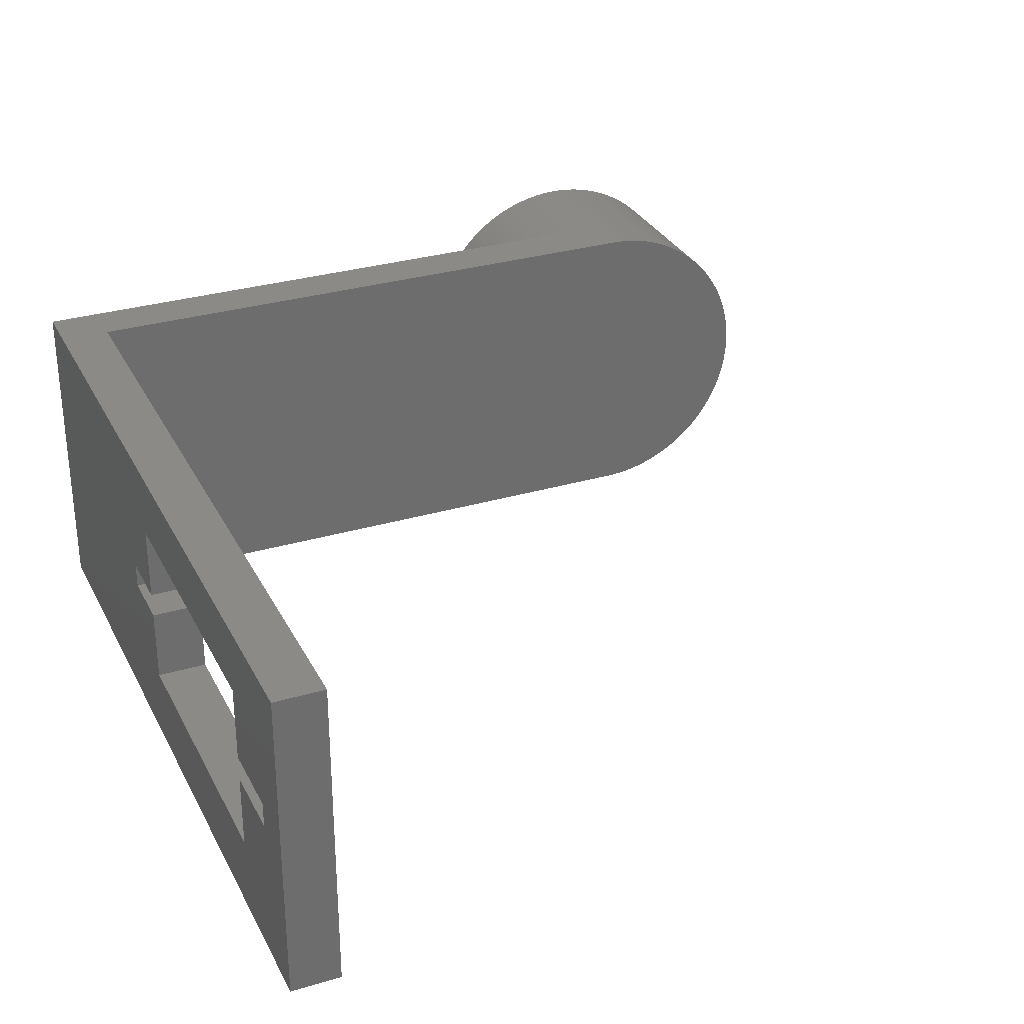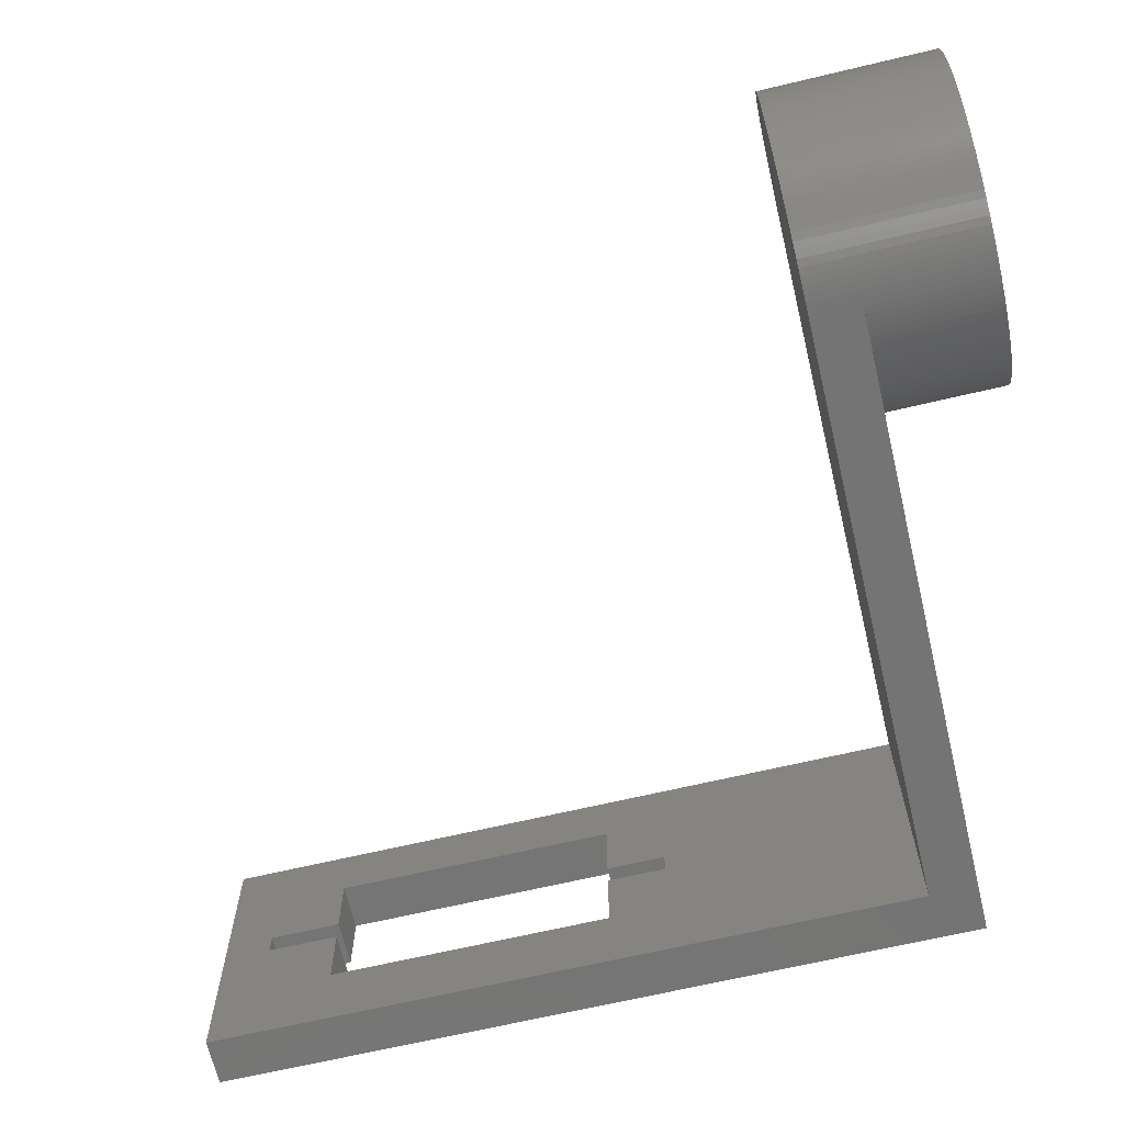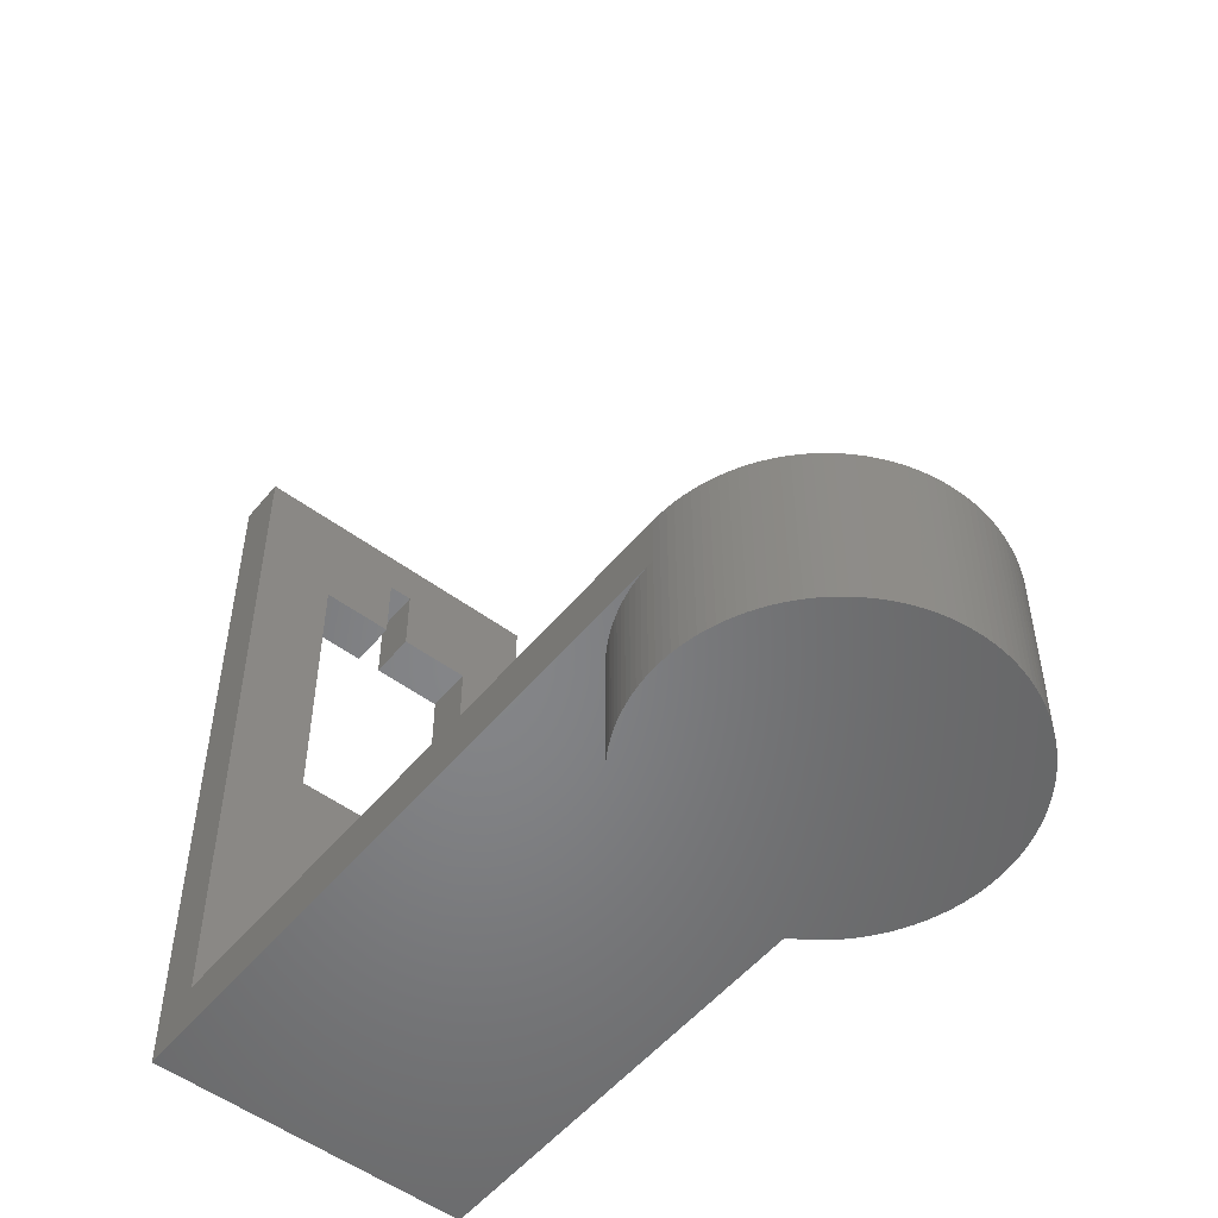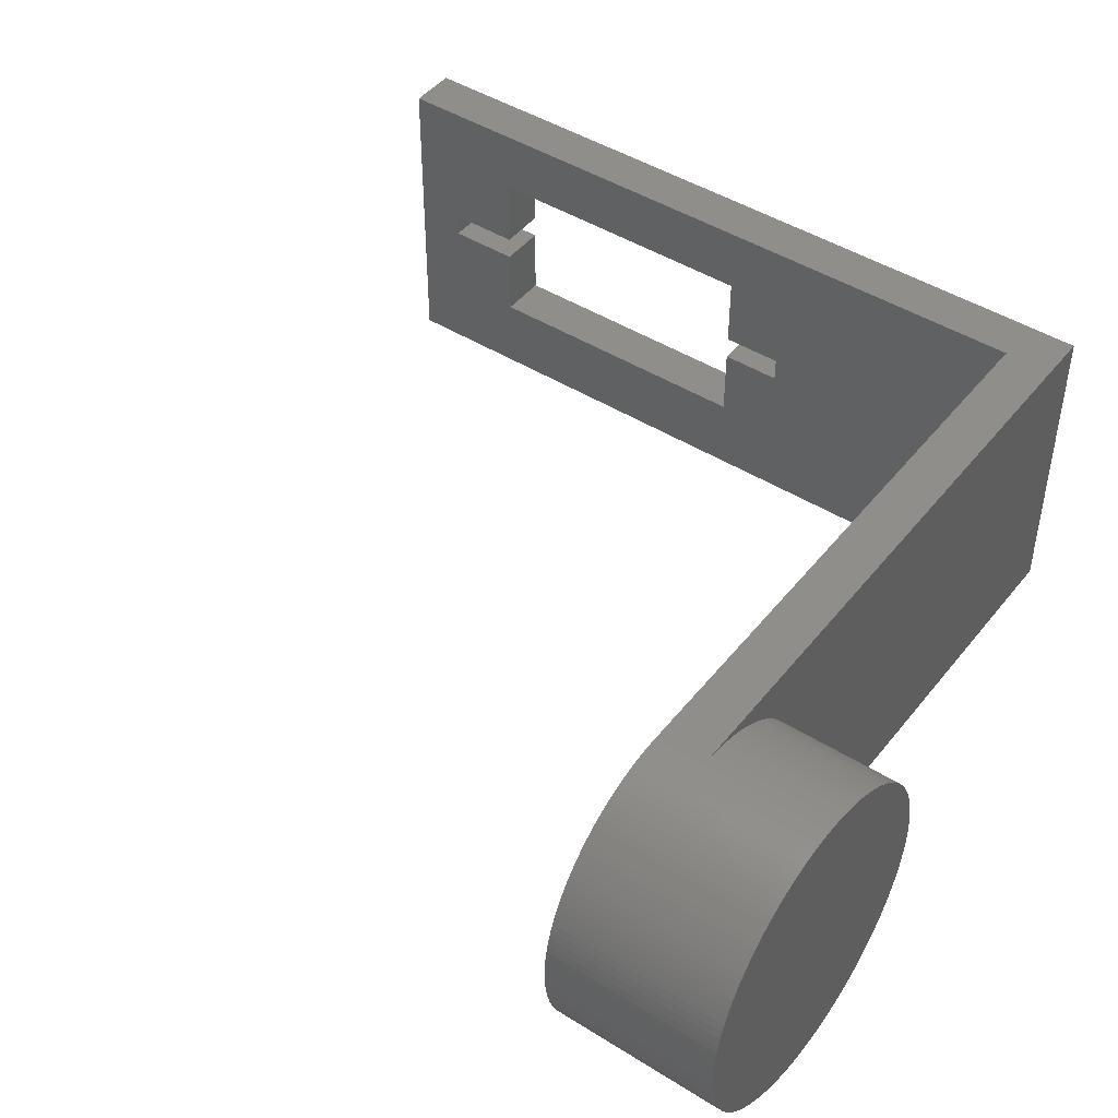
<metadata>
{"format":"stl","ext":"stl","renderer":"f3d","projection":"perspective","resolution":1024,"background":"white","views":[{"elev":30.7,"azim":-23.1,"up":"+Y"},{"elev":-66.6,"azim":103.4,"up":"+Y"},{"elev":-52.7,"azim":51.5,"up":"+Z"},{"elev":45.5,"azim":125.9,"up":"+Y"}]}
</metadata>
<code>
# stl→obj: 290 verts, 580 faces
v -50 -0.5 40
v -50 -6.5 40
v -50 -0.5 35
v -50 7.5 40
v -50 13 74
v -50 7.5 64
v -50 1.5 70
v -50 -0.5 70
v -50 -6.5 64
v -50 -0.5 64
v -50 -13 74
v -50 13 14
v -50 1.5 35
v -50 1.5 40
v -50 -13 14
v -50 1.5 64
v -54 13 74
v -54 -13 74
v 12.98 0.6379 14
v 12.98 -0.6379 14
v 13 0 14
v 12.94 1.274 14
v 12.94 -1.274 14
v 12.86 1.907 14
v 12.86 -1.907 14
v 12.75 2.536 14
v 12.75 -2.536 14
v 12.61 3.159 14
v 12.61 -3.159 14
v 12.44 3.774 14
v 12.44 -3.774 14
v 12.24 4.38 14
v 12.24 -4.38 14
v 12.01 4.975 14
v 12.01 -4.975 14
v 11.75 5.558 14
v 11.75 -5.558 14
v 11.46 6.128 14
v 11.46 -6.128 14
v 11.15 6.683 14
v 11.15 -6.683 14
v 10.81 7.222 14
v 10.81 -7.222 14
v 10.44 7.744 14
v 10.44 -7.744 14
v 10.05 8.247 14
v 10.05 -8.247 14
v 9.632 8.73 14
v 9.632 -8.73 14
v 9.192 9.192 14
v 9.192 -9.192 14
v 8.73 9.632 14
v 8.73 -9.632 14
v 8.247 10.05 14
v 8.247 -10.05 14
v 7.744 10.44 14
v 7.744 -10.44 14
v 7.222 10.81 14
v 7.222 -10.81 14
v 6.683 11.15 14
v 6.683 -11.15 14
v 6.128 11.46 14
v 6.128 -11.46 14
v 5.558 11.75 14
v 5.558 -11.75 14
v 4.975 12.01 14
v 4.975 -12.01 14
v 4.38 12.24 14
v 4.38 -12.24 14
v 3.774 12.44 14
v 3.774 -12.44 14
v 3.159 12.61 14
v 3.159 -12.61 14
v 2.536 12.75 14
v 2.536 -12.75 14
v 1.907 12.86 14
v 1.907 -12.86 14
v 1.274 12.94 14
v 1.274 -12.94 14
v 0.6379 12.98 14
v 0.6379 -12.98 14
v 0 13 14
v 0 -13 14
v -54 -0.5 64
v -54 -6.5 64
v -54 -0.5 70
v -54 13 10
v -54 7.5 40
v -54 1.5 35
v -54 -0.5 35
v -54 -6.5 40
v -54 -0.5 40
v -54 -13 10
v -54 7.5 64
v -54 1.5 70
v -54 1.5 64
v -54 1.5 40
v 0 13 10
v 0 -13 10
v -9.192 -9.192 0
v -8.73 -9.632 10
v -9.192 -9.192 10
v -8.73 -9.632 0
v 10.81 7.222 0
v 11.15 6.683 0
v -12.98 -0.6379 0
v -13 0 10
v -13 0 0
v -12.98 -0.6379 10
v -8.247 10.05 0
v -8.73 9.632 10
v -8.247 10.05 10
v -8.73 9.632 0
v -12.75 2.536 0
v -12.61 3.159 10
v -12.61 3.159 0
v -12.75 2.536 10
v -9.632 -8.73 0
v -10.05 -8.247 10
v -10.05 -8.247 0
v -9.632 -8.73 10
v -4.975 12.01 0
v -5.558 11.75 10
v -4.975 12.01 10
v -5.558 11.75 0
v -10.05 8.247 0
v -9.632 8.73 10
v -9.632 8.73 0
v -10.05 8.247 10
v 12.94 -1.274 0
v 12.86 -1.907 0
v -12.75 -2.536 0
v -12.86 -1.907 10
v -12.86 -1.907 0
v -12.75 -2.536 10
v 12.01 -4.975 0
v 11.75 -5.558 0
v 12.75 2.536 0
v 12.86 1.907 0
v 11.46 6.128 0
v 11.75 5.558 0
v -12.24 4.38 0
v -12.01 4.975 10
v -12.01 4.975 0
v -12.24 4.38 10
v -3.159 -12.61 0
v -2.536 -12.75 10
v -3.159 -12.61 10
v -2.536 -12.75 0
v -1.274 -12.94 0
v -0.6379 -12.98 10
v -1.274 -12.94 10
v -0.6379 -12.98 0
v 10.05 -8.247 0
v 9.632 -8.73 0
v -1.907 -12.86 10
v -1.907 -12.86 0
v -12.24 -4.38 0
v -12.44 -3.774 10
v -12.44 -3.774 0
v -12.24 -4.38 10
v -12.01 -4.975 0
v -12.01 -4.975 10
v -6.683 11.15 0
v -7.222 10.81 10
v -6.683 11.15 10
v -7.222 10.81 0
v 12.24 -4.38 0
v 0.6379 -12.98 0
v 1.274 -12.94 0
v 13 0 0
v 12.98 -0.6379 0
v 12.98 0.6379 0
v 8.73 -9.632 0
v 9.192 -9.192 0
v 5.558 -11.75 0
v 6.128 -11.46 0
v 12.75 -2.536 0
v 12.61 -3.159 0
v 12.94 1.274 0
v 12.24 4.38 0
v 12.44 3.774 0
v -10.81 -7.222 0
v -11.15 -6.683 10
v -11.15 -6.683 0
v -10.81 -7.222 10
v -3.774 12.44 0
v -4.38 12.24 10
v -3.774 12.44 10
v -4.38 12.24 0
v 8.73 9.632 0
v 8.247 10.05 0
v -6.128 11.46 0
v -6.128 11.46 10
v -11.15 6.683 0
v -10.81 7.222 10
v -10.81 7.222 0
v -11.15 6.683 10
v 2.536 12.75 0
v 1.907 12.86 0
v 12.44 -3.774 0
v 1.274 12.94 0
v 11.15 -6.683 0
v 10.81 -7.222 0
v -10.44 7.744 10
v -10.44 7.744 0
v 7.744 10.44 0
v 0.6379 12.98 0
v 9.192 9.192 0
v -12.86 1.907 0
v -12.86 1.907 10
v 12.61 3.159 0
v -12.44 3.774 0
v -12.44 3.774 10
v -2.536 12.75 0
v -3.159 12.61 10
v -2.536 12.75 10
v -3.159 12.61 0
v 4.38 -12.24 0
v 4.975 -12.01 0
v -12.94 -1.274 0
v -12.94 -1.274 10
v 2.536 -12.75 0
v 3.159 -12.61 0
v 5.558 11.75 0
v 4.975 12.01 0
v -1.907 12.86 0
v -1.907 12.86 10
v -4.38 -12.24 0
v -3.774 -12.44 10
v -4.38 -12.24 10
v -3.774 -12.44 0
v -10.44 -7.744 10
v -10.44 -7.744 0
v 0 -13 0
v -6.128 -11.46 0
v -5.558 -11.75 10
v -6.128 -11.46 10
v -5.558 -11.75 0
v 11.46 -6.128 0
v 3.774 -12.44 0
v 9.632 8.73 0
v 10.05 8.247 0
v -9.192 9.192 10
v -9.192 9.192 0
v 4.38 12.24 0
v -12.98 0.6379 0
v -12.94 1.274 10
v -12.94 1.274 0
v -12.98 0.6379 10
v 12.01 4.975 0
v -11.75 5.558 10
v -11.75 5.558 0
v -6.683 -11.15 0
v -6.683 -11.15 10
v 8.247 -10.05 0
v 0 13 0
v -0.6379 12.98 10
v -0.6379 12.98 0
v 10.44 7.744 0
v 6.128 11.46 0
v -1.274 12.94 10
v -1.274 12.94 0
v 3.774 12.44 0
v -11.46 -6.128 10
v -11.46 -6.128 0
v 7.222 10.81 0
v 6.683 11.15 0
v 1.907 -12.86 0
v -7.222 -10.81 0
v -7.222 -10.81 10
v 10.44 -7.744 0
v 7.222 -10.81 0
v 7.744 -10.44 0
v 6.683 -11.15 0
v -11.46 6.128 0
v -11.46 6.128 10
v -8.247 -10.05 10
v -8.247 -10.05 0
v 3.159 12.61 0
v -7.744 10.44 0
v -7.744 10.44 10
v -4.975 -12.01 0
v -4.975 -12.01 10
v -7.744 -10.44 0
v -11.75 -5.558 0
v -12.61 -3.159 0
v -7.744 -10.44 10
v -12.61 -3.159 10
v -11.75 -5.558 10
f 1 2 3
f 4 5 6
f 5 7 6
f 5 8 7
f 8 9 10
f 9 11 2
f 8 11 9
f 11 8 5
f 5 4 12
f 13 4 14
f 4 13 12
f 3 12 13
f 15 3 2
f 3 15 12
f 15 2 11
f 6 7 16
f 17 11 5
f 11 17 18
f 19 20 21
f 22 20 19
f 22 23 20
f 24 23 22
f 24 25 23
f 26 25 24
f 26 27 25
f 28 27 26
f 28 29 27
f 30 29 28
f 30 31 29
f 32 31 30
f 32 33 31
f 34 33 32
f 34 35 33
f 36 35 34
f 36 37 35
f 38 37 36
f 38 39 37
f 40 39 38
f 40 41 39
f 42 41 40
f 42 43 41
f 44 43 42
f 44 45 43
f 46 45 44
f 46 47 45
f 48 47 46
f 48 49 47
f 50 49 48
f 50 51 49
f 52 51 50
f 52 53 51
f 54 53 52
f 54 55 53
f 56 55 54
f 56 57 55
f 58 57 56
f 58 59 57
f 60 59 58
f 60 61 59
f 62 61 60
f 62 63 61
f 64 63 62
f 64 65 63
f 66 65 64
f 66 67 65
f 68 67 66
f 68 69 67
f 70 69 68
f 70 71 69
f 72 71 70
f 72 73 71
f 74 73 72
f 74 75 73
f 76 75 74
f 76 77 75
f 78 77 76
f 78 79 77
f 80 79 78
f 80 81 79
f 82 81 80
f 82 83 81
f 12 83 82
f 83 12 15
f 84 85 86
f 87 88 17
f 87 89 88
f 87 90 89
f 90 91 92
f 93 90 87
f 18 91 93
f 90 93 91
f 94 17 88
f 95 94 96
f 94 95 17
f 86 17 95
f 86 18 17
f 85 18 86
f 91 18 85
f 88 89 97
f 82 98 12
f 12 17 5
f 12 87 17
f 87 12 98
f 18 15 11
f 93 15 18
f 99 15 93
f 15 99 83
f 96 6 16
f 6 96 94
f 85 10 9
f 10 85 84
f 88 14 4
f 14 88 97
f 92 2 1
f 2 92 91
f 88 6 94
f 6 88 4
f 2 85 9
f 85 2 91
f 86 7 8
f 7 86 95
f 96 7 95
f 7 96 16
f 10 86 8
f 86 10 84
f 89 3 13
f 3 89 90
f 89 14 97
f 14 89 13
f 3 92 1
f 92 3 90
f 100 101 102
f 101 100 103
f 40 104 42
f 104 40 105
f 106 107 108
f 107 106 109
f 110 111 112
f 111 110 113
f 114 115 116
f 115 114 117
f 118 119 120
f 119 118 121
f 122 123 124
f 123 122 125
f 126 127 128
f 127 126 129
f 25 130 23
f 130 25 131
f 132 133 134
f 133 132 135
f 37 136 35
f 136 37 137
f 24 138 26
f 138 24 139
f 36 140 38
f 140 36 141
f 142 143 144
f 143 142 145
f 146 147 148
f 147 146 149
f 150 151 152
f 151 150 153
f 49 154 47
f 154 49 155
f 149 156 147
f 156 149 157
f 157 152 156
f 152 157 150
f 158 159 160
f 159 158 161
f 162 161 158
f 161 162 163
f 164 165 166
f 165 164 167
f 35 168 33
f 168 35 136
f 169 79 81
f 79 169 170
f 20 171 21
f 171 20 172
f 21 173 19
f 173 21 171
f 174 51 53
f 51 174 175
f 176 63 65
f 63 176 177
f 29 178 27
f 178 29 179
f 51 155 49
f 155 51 175
f 19 180 22
f 180 19 173
f 30 181 32
f 181 30 182
f 183 184 185
f 184 183 186
f 22 139 24
f 139 22 180
f 187 188 189
f 188 187 190
f 191 54 52
f 54 191 192
f 193 166 194
f 166 193 164
f 195 196 197
f 196 195 198
f 199 76 74
f 76 199 200
f 33 201 31
f 201 33 168
f 200 78 76
f 78 200 202
f 43 203 41
f 203 43 204
f 197 205 206
f 205 197 196
f 192 56 54
f 56 192 207
f 202 80 78
f 80 202 208
f 209 52 50
f 52 209 191
f 210 117 114
f 117 210 211
f 26 212 28
f 212 26 138
f 213 145 142
f 145 213 214
f 215 216 217
f 216 215 218
f 219 67 69
f 67 219 220
f 221 109 106
f 109 221 222
f 223 73 75
f 73 223 224
f 225 66 64
f 66 225 226
f 23 172 20
f 172 23 130
f 227 217 228
f 217 227 215
f 28 182 30
f 182 28 212
f 229 230 231
f 230 229 232
f 120 233 234
f 233 120 119
f 99 81 83
f 169 99 235
f 99 169 81
f 38 105 40
f 105 38 140
f 236 237 238
f 237 236 239
f 39 137 37
f 137 39 240
f 241 69 71
f 69 241 219
f 46 242 48
f 242 46 243
f 128 244 245
f 244 128 127
f 226 68 66
f 68 226 246
f 247 248 249
f 248 247 250
f 34 141 36
f 141 34 251
f 31 179 29
f 179 31 201
f 144 252 253
f 252 144 143
f 254 238 255
f 238 254 236
f 256 53 55
f 53 256 174
f 234 186 183
f 186 234 233
f 257 258 98
f 258 257 259
f 42 260 44
f 260 42 104
f 113 244 111
f 244 113 245
f 261 64 62
f 64 261 225
f 134 222 221
f 222 134 133
f 125 194 123
f 194 125 193
f 259 262 258
f 262 259 263
f 246 70 68
f 70 246 264
f 185 265 266
f 265 185 184
f 207 58 56
f 58 207 267
f 206 129 126
f 129 206 205
f 80 98 82
f 208 98 80
f 98 208 257
f 263 228 262
f 228 263 227
f 267 60 58
f 60 267 268
f 269 75 77
f 75 269 223
f 190 124 188
f 124 190 122
f 268 62 60
f 62 268 261
f 100 121 118
f 121 100 102
f 32 251 34
f 251 32 181
f 249 211 210
f 211 249 248
f 270 255 271
f 255 270 254
f 47 272 45
f 272 47 154
f 108 250 247
f 250 108 107
f 273 57 59
f 57 273 274
f 44 243 46
f 243 44 260
f 48 209 50
f 209 48 242
f 275 59 61
f 59 275 273
f 27 131 25
f 131 27 178
f 170 77 79
f 77 170 269
f 224 71 73
f 71 224 241
f 276 198 195
f 198 276 277
f 116 214 213
f 214 116 115
f 103 278 101
f 278 103 279
f 177 61 63
f 61 177 275
f 232 148 230
f 148 232 146
f 153 99 151
f 99 153 235
f 253 277 276
f 277 253 252
f 280 74 72
f 74 280 199
f 281 112 282
f 112 281 110
f 167 282 165
f 282 167 281
f 218 189 216
f 189 218 187
f 283 231 284
f 231 283 229
f 45 204 43
f 204 45 272
f 172 173 171
f 130 173 172
f 130 180 173
f 131 180 130
f 131 139 180
f 178 139 131
f 178 138 139
f 179 138 178
f 179 212 138
f 201 212 179
f 201 182 212
f 168 182 201
f 168 181 182
f 136 181 168
f 136 251 181
f 137 251 136
f 137 141 251
f 240 141 137
f 240 140 141
f 203 140 240
f 203 105 140
f 204 105 203
f 204 104 105
f 272 104 204
f 272 260 104
f 154 260 272
f 154 243 260
f 155 243 154
f 155 242 243
f 175 242 155
f 175 209 242
f 174 209 175
f 174 191 209
f 256 191 174
f 256 192 191
f 274 192 256
f 274 207 192
f 273 207 274
f 273 267 207
f 275 267 273
f 275 268 267
f 177 268 275
f 177 261 268
f 176 261 177
f 176 225 261
f 220 225 176
f 220 226 225
f 219 226 220
f 219 246 226
f 241 246 219
f 241 264 246
f 224 264 241
f 224 280 264
f 223 280 224
f 223 199 280
f 269 199 223
f 269 200 199
f 170 200 269
f 170 202 200
f 169 202 170
f 169 208 202
f 235 208 169
f 235 257 208
f 153 257 235
f 153 259 257
f 150 259 153
f 150 263 259
f 157 263 150
f 157 227 263
f 149 227 157
f 149 215 227
f 146 215 149
f 146 218 215
f 232 218 146
f 232 187 218
f 229 187 232
f 229 190 187
f 283 190 229
f 283 122 190
f 239 122 283
f 239 125 122
f 236 125 239
f 236 193 125
f 254 193 236
f 254 164 193
f 270 164 254
f 270 167 164
f 285 167 270
f 285 281 167
f 279 281 285
f 279 110 281
f 103 110 279
f 103 113 110
f 100 113 103
f 100 245 113
f 118 245 100
f 118 128 245
f 120 128 118
f 120 126 128
f 234 126 120
f 234 206 126
f 183 206 234
f 183 197 206
f 185 197 183
f 185 195 197
f 266 195 185
f 266 276 195
f 286 276 266
f 286 253 276
f 162 253 286
f 162 144 253
f 158 144 162
f 158 142 144
f 160 142 158
f 160 213 142
f 287 213 160
f 287 116 213
f 132 116 287
f 132 114 116
f 134 114 132
f 134 210 114
f 221 210 134
f 221 249 210
f 106 249 221
f 106 247 249
f 247 106 108
f 264 72 70
f 72 264 280
f 285 271 288
f 271 285 270
f 220 65 67
f 65 220 176
f 41 240 39
f 240 41 203
f 160 289 287
f 289 160 159
f 287 135 132
f 135 287 289
f 286 163 162
f 163 286 290
f 274 55 57
f 55 274 256
f 279 288 278
f 288 279 285
f 266 290 286
f 290 266 265
f 239 284 237
f 284 239 283
f 109 93 107
f 222 93 109
f 133 93 222
f 135 93 133
f 289 93 135
f 159 93 289
f 161 93 159
f 163 93 161
f 290 93 163
f 265 93 290
f 184 93 265
f 186 93 184
f 233 93 186
f 119 93 233
f 121 93 119
f 102 93 121
f 101 93 102
f 278 93 101
f 288 93 278
f 271 93 288
f 255 93 271
f 238 93 255
f 237 93 238
f 284 93 237
f 231 93 284
f 230 93 231
f 148 93 230
f 147 93 148
f 156 93 147
f 152 93 156
f 151 93 152
f 93 151 99
f 87 107 93
f 107 87 250
f 250 87 248
f 248 87 211
f 211 87 117
f 117 87 115
f 115 87 214
f 214 87 145
f 145 87 143
f 143 87 252
f 252 87 277
f 277 87 198
f 198 87 196
f 196 87 205
f 205 87 129
f 129 87 127
f 127 87 244
f 244 87 111
f 111 87 112
f 112 87 282
f 282 87 165
f 165 87 166
f 258 87 98
f 262 87 258
f 228 87 262
f 217 87 228
f 216 87 217
f 189 87 216
f 188 87 189
f 124 87 188
f 123 87 124
f 194 87 123
f 166 87 194

</code>
